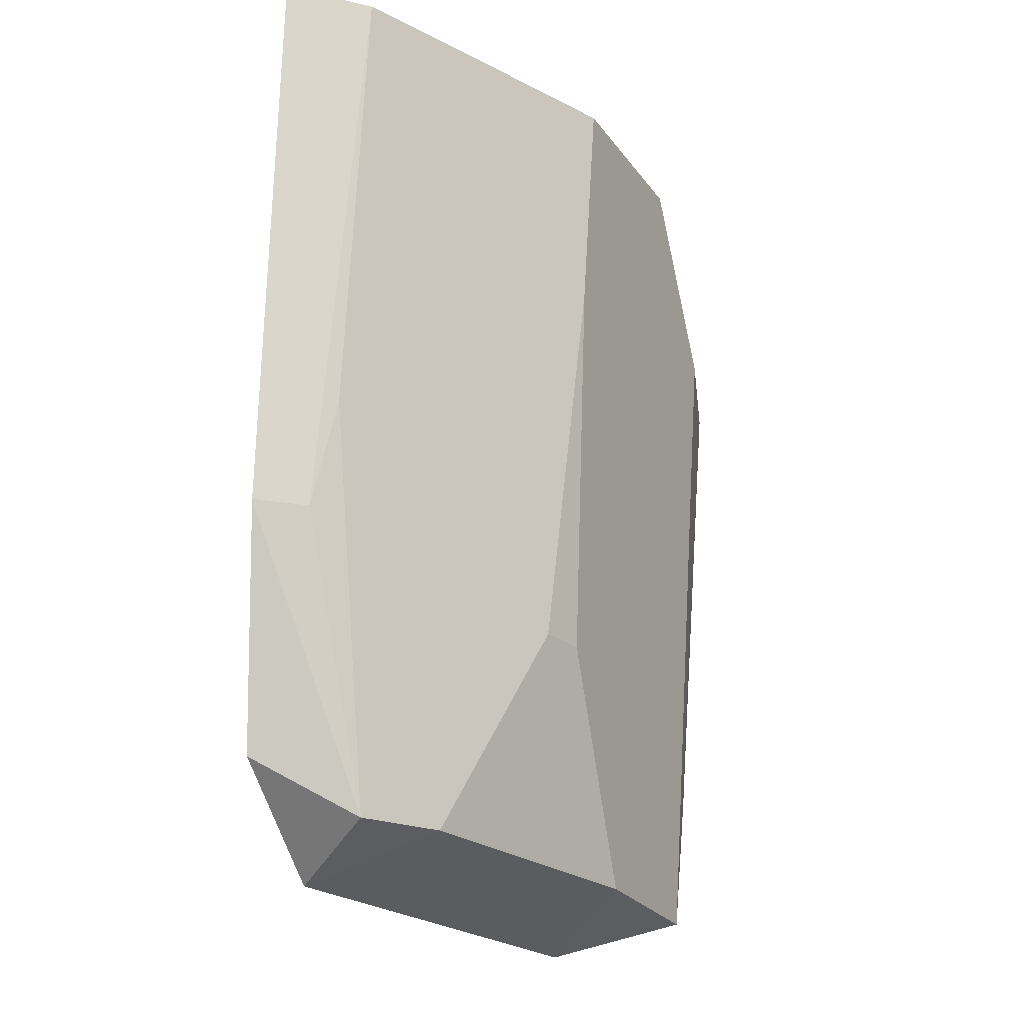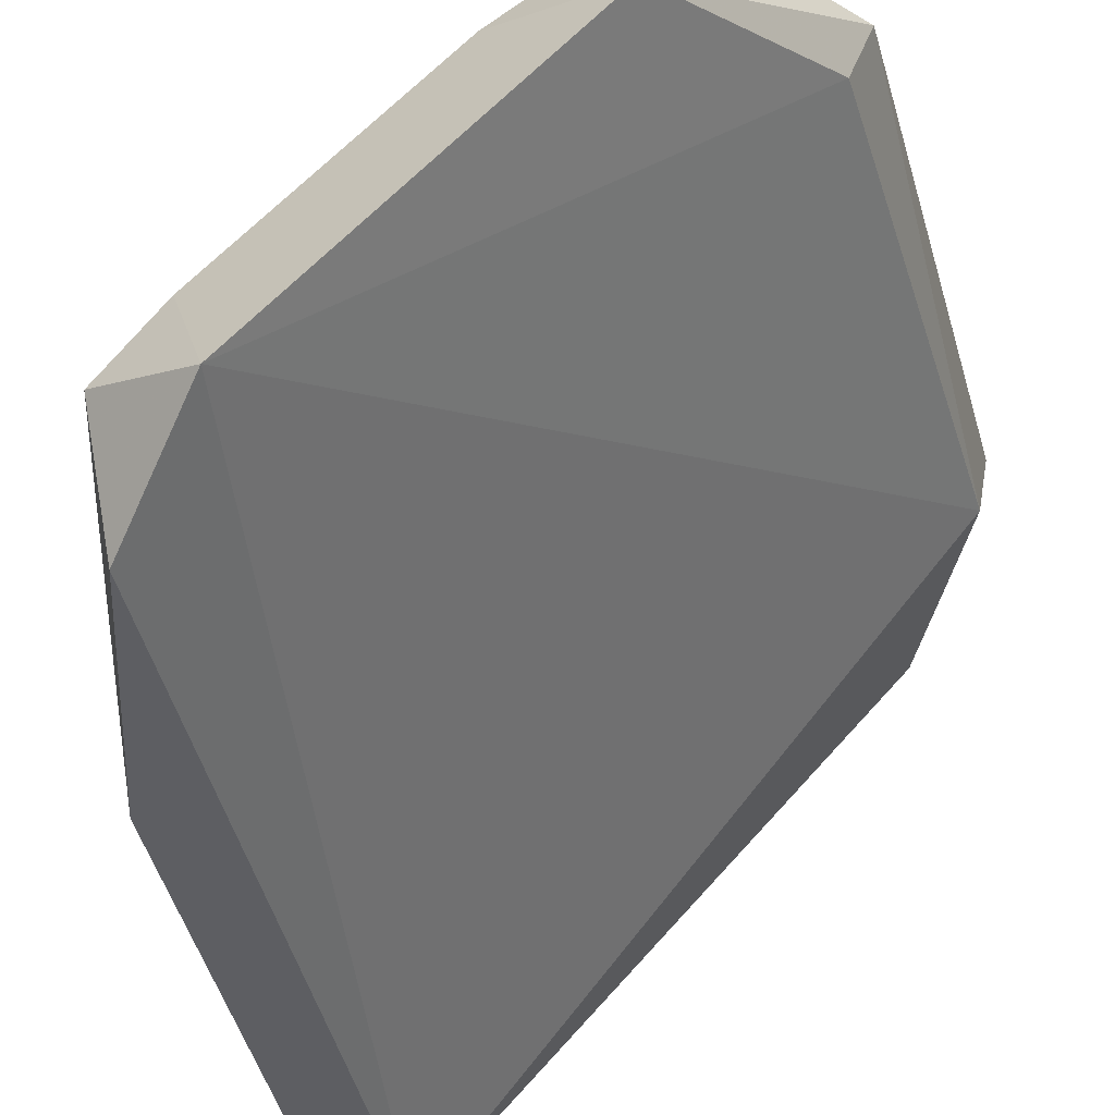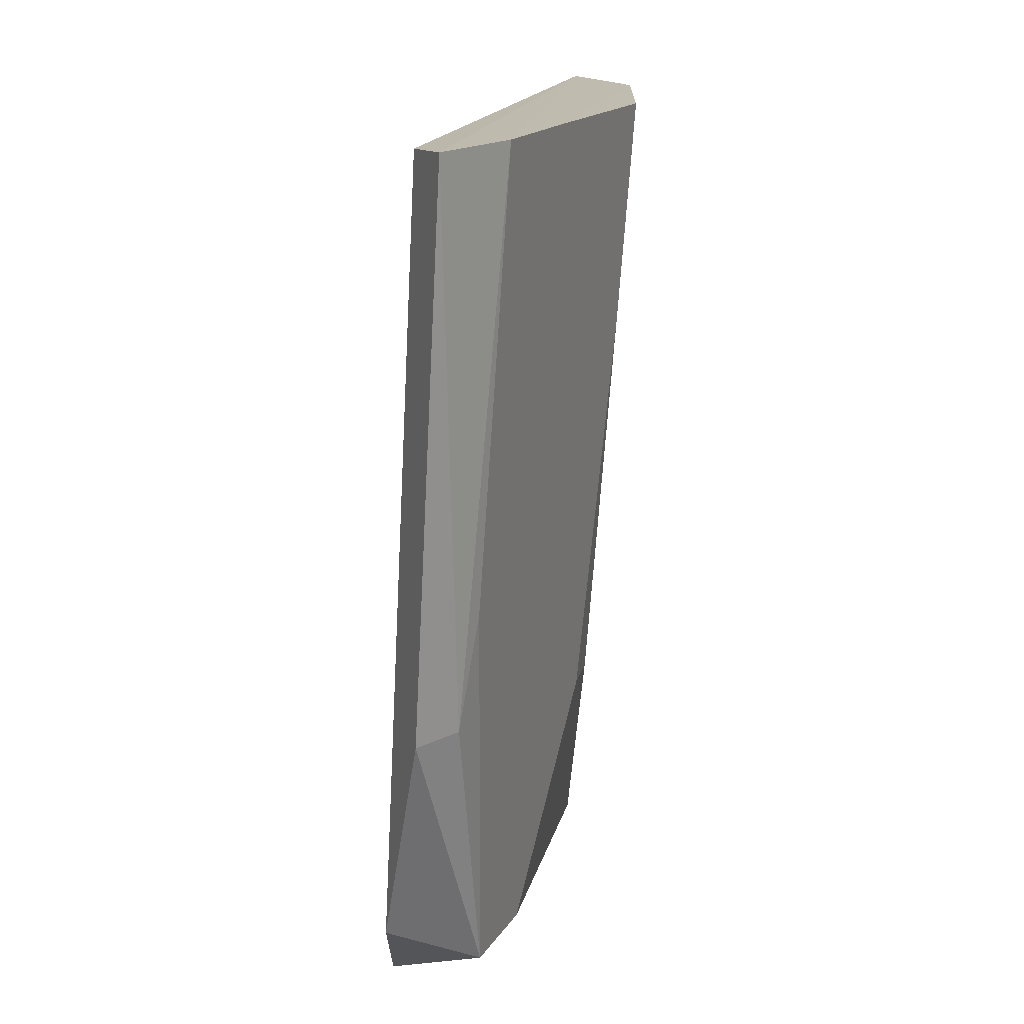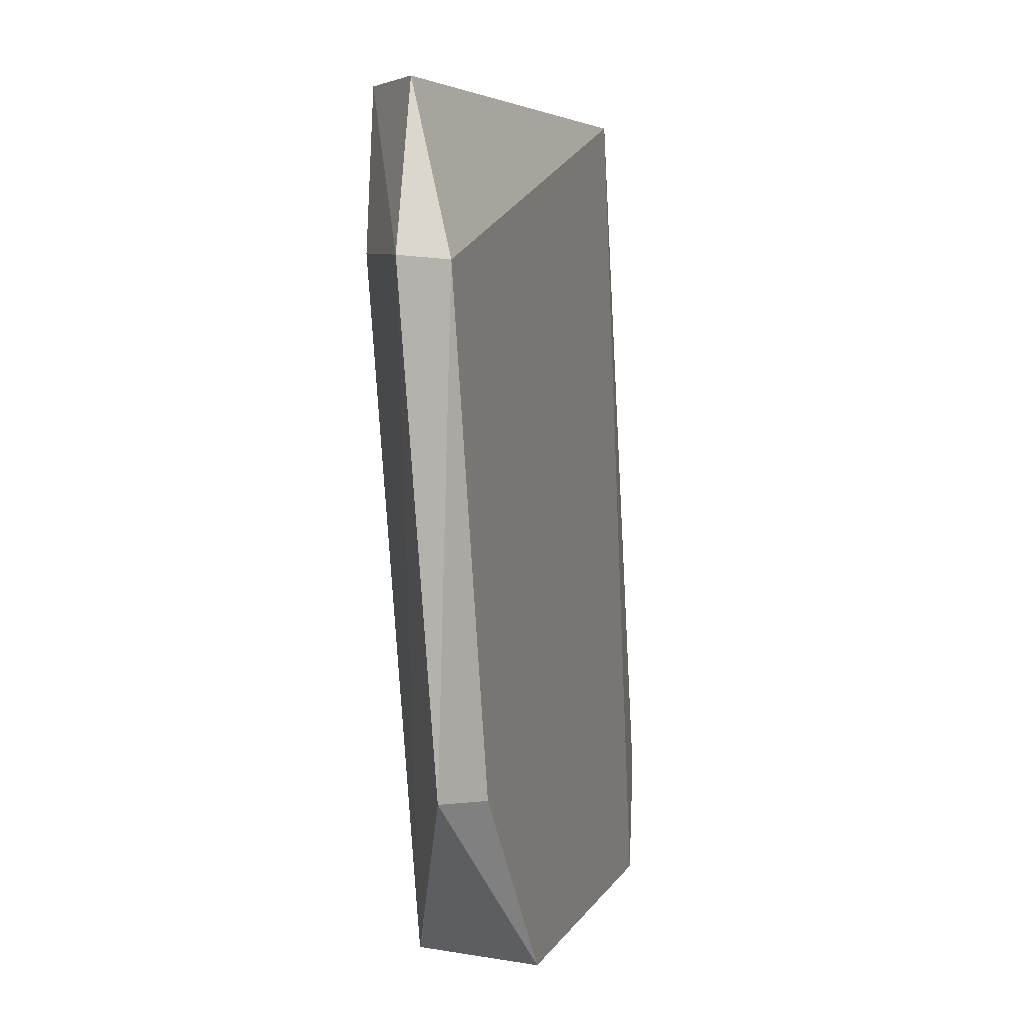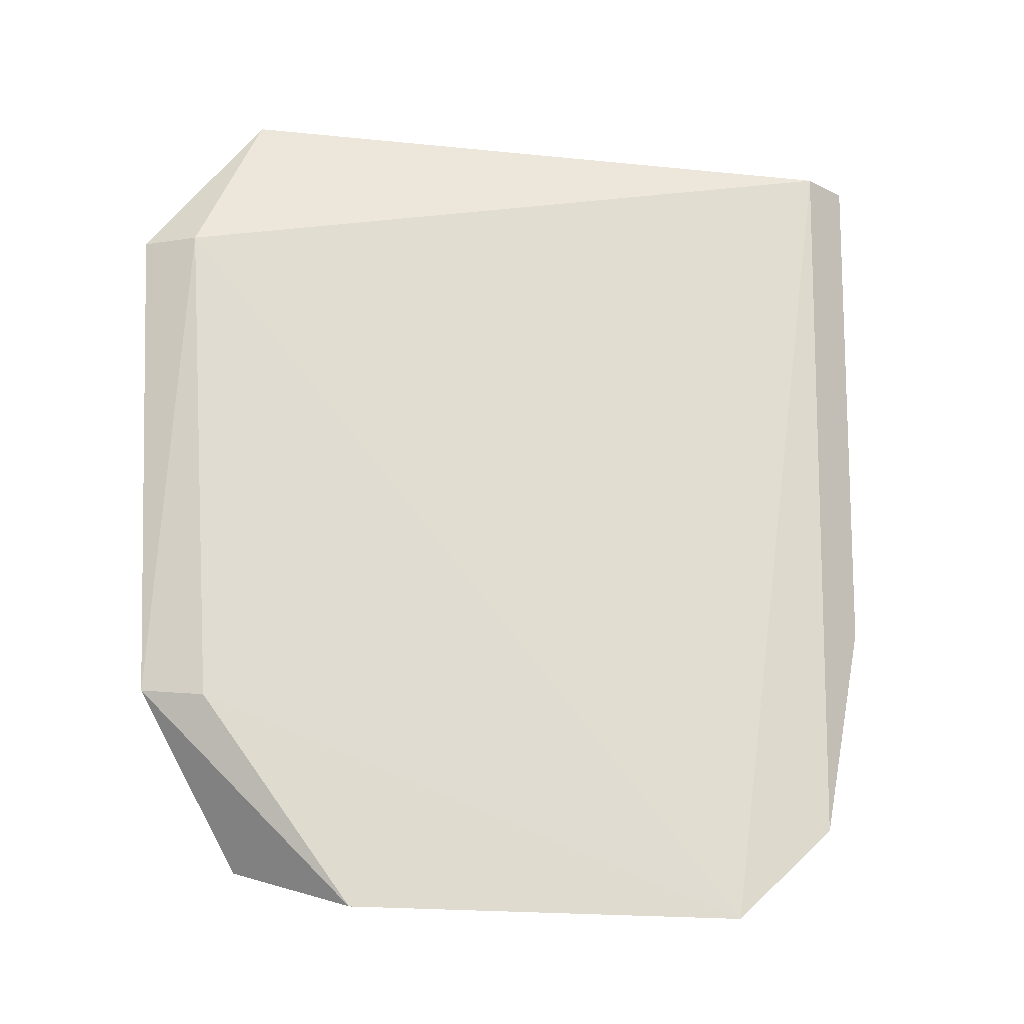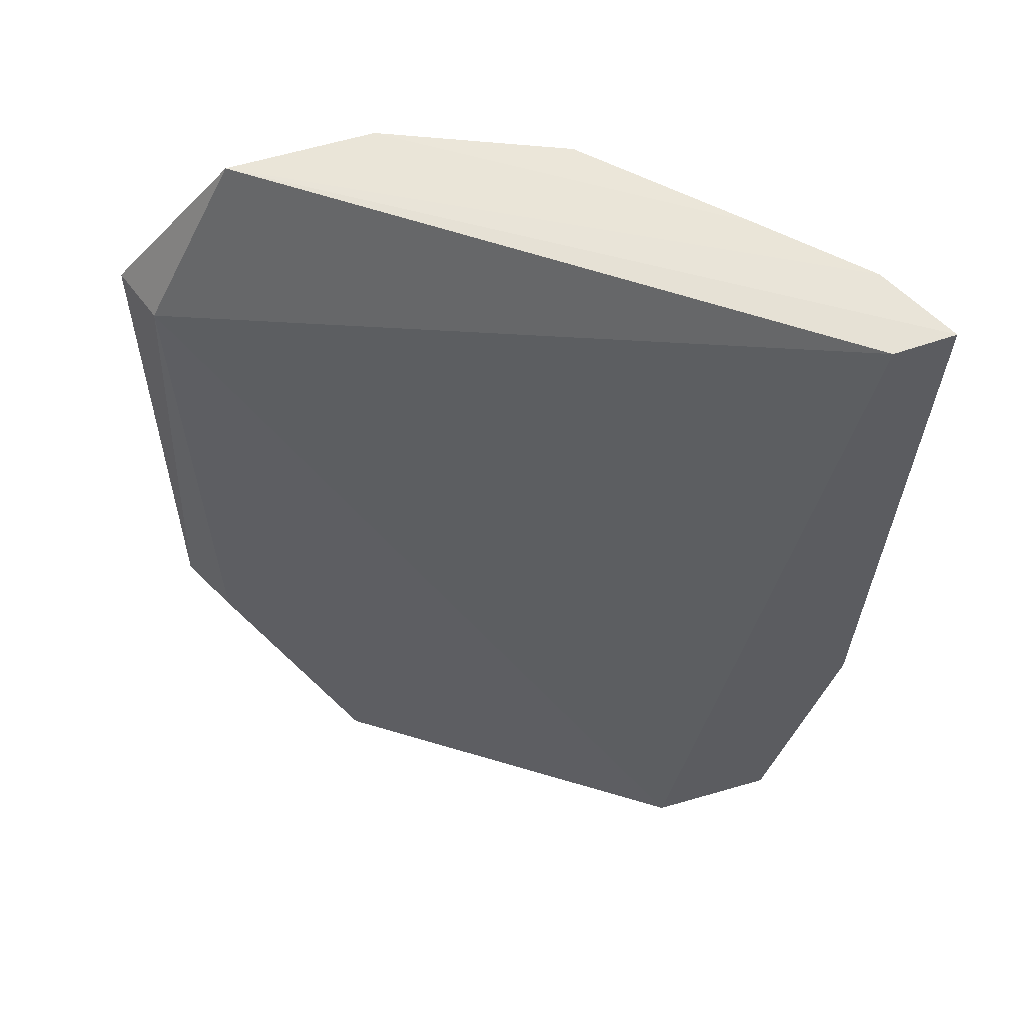
<metadata>
{"format":"obj","ext":"obj","renderer":"f3d","projection":"perspective","resolution":1024,"background":"white","views":[{"elev":-23.9,"azim":83.0,"up":"+Z"},{"elev":-43.0,"azim":-163.8,"up":"+Y"},{"elev":16.7,"azim":57.3,"up":"+Z"},{"elev":5.9,"azim":-118.2,"up":"+Z"},{"elev":-18.8,"azim":-57.3,"up":"+Z"},{"elev":56.9,"azim":-27.5,"up":"+Z"}]}
</metadata>
<code>
v 0.02128 0.02914 -0.03797
v 0.0283 0.01684 -0.0381
v 0.02438 0.02056 -0.06768
v 0.01106 0.02878 -0.06912
v 0.007371 0.03398 -0.04415
v 0.02092 0.01892 -0.06912
v 0.01067 0.03361 -0.06763
v 0.02742 0.01996 -0.03801
v 0.01073 0.03377 -0.03806
v 0.02689 0.01656 -0.05771
v 0.01545 0.03042 -0.06751
v 0.007493 0.03262 -0.06194
v 0.02618 0.0172 -0.03824
v 0.007009 0.03611 -0.04401
v 0.01574 0.03284 -0.03797
v 0.02419 0.01681 -0.0657
v 0.02651 0.01846 -0.05769
v 0.02257 0.0233 -0.06751
v 0.006756 0.03483 -0.06166
v 0.02499 0.02359 -0.03797
v 0.01186 0.03491 -0.0439
v 0.02646 0.01931 -0.05371
v 0.01941 0.02848 -0.05963
v 0.02062 0.02726 -0.05963
v 0.02087 0.02872 -0.04581
f 9 2 8
f 11 6 4
f 11 4 7
f 12 6 5
f 12 4 6
f 13 5 6
f 13 9 5
f 13 2 9
f 14 5 9
f 15 14 9
f 15 11 7
f 15 1 11
f 16 6 3
f 16 3 10
f 16 13 6
f 16 10 2
f 16 2 13
f 17 8 2
f 17 2 10
f 17 10 3
f 18 3 6
f 18 6 11
f 19 7 4
f 19 4 12
f 19 14 7
f 19 12 5
f 19 5 14
f 20 15 9
f 20 9 8
f 20 8 1
f 20 1 15
f 21 15 7
f 21 7 14
f 21 14 15
f 22 17 3
f 22 8 17
f 22 3 1
f 22 1 8
f 23 18 11
f 23 11 1
f 24 18 23
f 25 24 23
f 25 23 1
f 25 18 24
f 25 1 3
f 25 3 18

</code>
